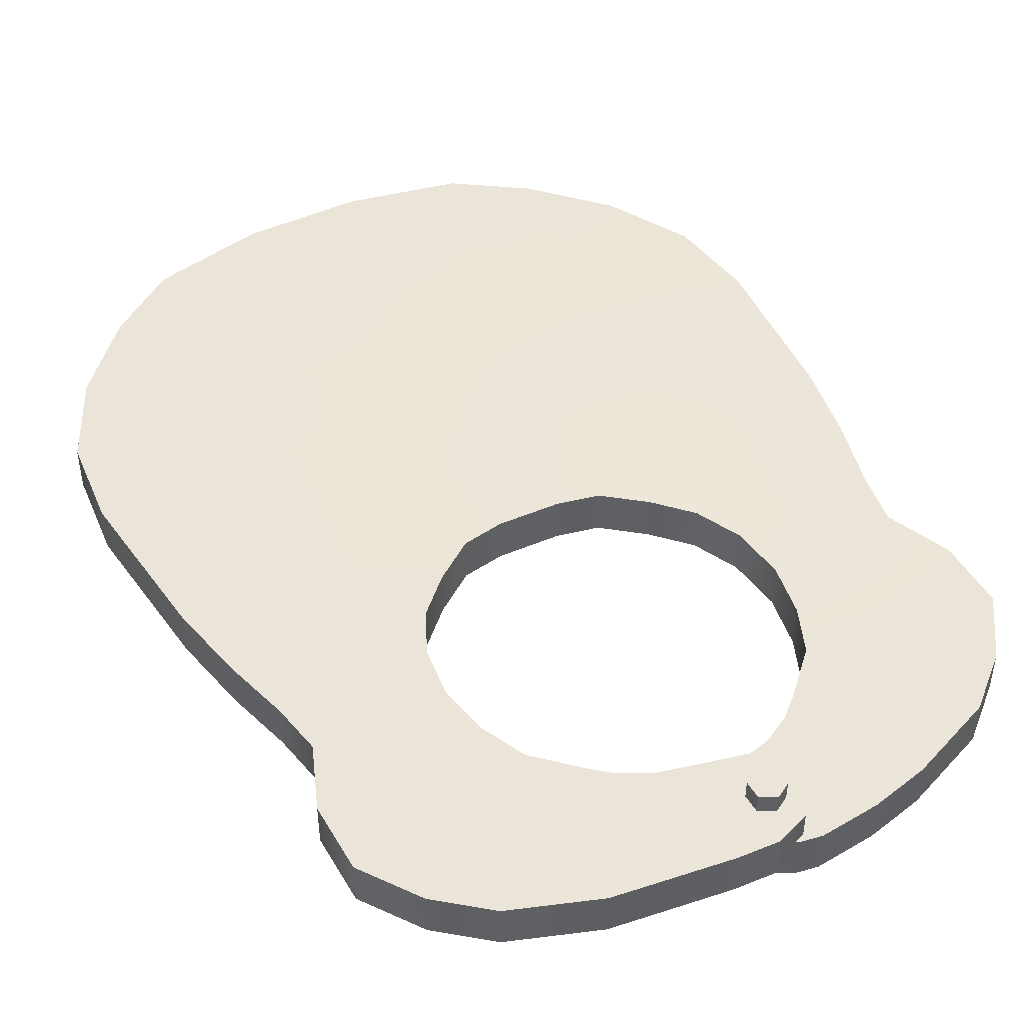
<metadata>
{"format":"obj","ext":"obj","renderer":"f3d","projection":"perspective","resolution":1024,"background":"white","views":[{"elev":45.4,"azim":151.3,"up":"+Z"}]}
</metadata>
<code>
g Bib_01
v -0.1842 0.3483 0.009652
v -0.1528 0.3762 0.008386
v -0.08482 0.3387 0.006466
v -0.1046 0.3219 0.007082
v -0.05784 0.353 0.005967
v -0.1121 0.4013 0.006913
v -0.2212 0.3016 0.01111
v -0.1429 0.2843 0.008204
v -0.2269 0.2499 0.01236
v -0.1613 0.2411 0.009748
v -0.04101 0.357 0.005848
v -0.06813 0.4078 0.006321
v -0.2213 0.1909 0.01479
v -0.1697 0.1923 0.01318
v -0.2222 0.1191 0.01825
v -0.1628 0.1418 0.0159
v -0.1763 0.06556 0.0202
v -0.1422 0.1005 0.01846
v -0.1346 0.02737 0.02249
v -0.1098 0.06897 0.02096
v -0.08784 -0.004656 0.02501
v -0.0706 0.04049 0.02365
v -0.03319 -0.01755 0.02673
v -0.03021 0.03284 0.02531
v -0.09326 -0.07101 0.0276
v -0.03584 -0.07729 0.02855
v 0.03324 -0.01755 0.02915
v 0.03589 -0.07729 0.03016
v -0.1671 -0.04949 0.02629
v -0.2606 -0.003745 0.02504
v -0.1809 -0.1656 0.03015
v -0.1064 -0.1728 0.03042
v -0.04283 -0.175 0.03059
v 0.04288 -0.175 0.03086
v 0.09331 -0.07101 0.03076
v 0.08789 -0.004656 0.03013
v 0.07066 0.04049 0.0294
v 0.1098 0.06897 0.03055
v 0.1347 0.02737 0.03079
v 0.1423 0.1005 0.03099
v 0.1764 0.06556 0.031
v 0.1629 0.1418 0.031
v 0.2223 0.1191 0.031
v 0.1697 0.1923 0.031
v 0.2213 0.1909 0.031
v 0.1614 0.2411 0.031
v 0.227 0.2499 0.031
v 0.1429 0.2843 0.031
v 0.2213 0.3016 0.031
v 0.1046 0.3219 0.031
v 0.1843 0.3483 0.031
v 0.08487 0.3387 0.031
v 0.1529 0.3762 0.031
v 0.0579 0.353 0.031
v 0.1122 0.4013 0.031
v 0.2503 0.06513 0.031
v 0.2606 -0.003745 0.031
v 0.2757 -0.1527 0.031
v 0.1671 -0.04949 0.03099
v 0.1809 -0.1656 0.031
v 0.1064 -0.1728 0.03096
v 0.2213 0.1909 0.031
v 0.227 0.2499 0.031
v 0.321 0.2512 0.031
v 0.2963 0.1903 0.031
v 0.3044 0.1407 0.031
v 0.2223 0.1191 0.031
v 0.2213 0.3016 0.031
v 0.3209 0.319 0.031
v 0.1843 0.3483 0.031
v 0.2837 0.3746 0.031
v 0.1529 0.3762 0.031
v 0.2369 0.4137 0.031
v 0.1122 0.4013 0.031
v 0.155 0.4443 0.031
v 0.02418 0.4143 0.031
v 0.0428 0.4605 0.031
v 0.3212 0.07592 0.031
v 0.2503 0.06513 0.031
v 0.335 0.0006274 0.031
v 0.2606 -0.003745 0.031
v 0.3489 -0.154 0.031
v 0.2757 -0.1527 0.031
v 0.004481 0.4629 0.031
v -0.01069 0.4189 0.031
v -0.02892 0.4512 0.031
v -0.04262 0.4249 0.031
v -0.1001 0.456 0.006666
v -0.04275 0.4605 0.005728
v -0.02412 0.4143 0.005728
v -0.06813 0.4078 0.006321
v -0.005143 0.4177 0.005728
v -0.02074 0.4564 0.005728
v 0.01275 0.4204 0.005728
v 0.004587 0.4407 0.005728
v -0.3043 0.1407 0.02015
v -0.2963 0.1903 0.01802
v -0.2213 0.1909 0.01479
v -0.2222 0.1191 0.01825
v -0.3211 0.07592 0.02373
v -0.2502 0.06513 0.02144
v -0.335 0.000625 0.02672
v -0.2606 -0.003745 0.02504
v -0.2757 -0.1527 0.02979
v -0.3489 -0.154 0.03025
v -0.321 0.2512 0.01741
v -0.2269 0.2499 0.01236
v -0.2212 0.3016 0.01111
v -0.3209 0.319 0.01622
v -0.1842 0.3483 0.009652
v -0.2836 0.3746 0.01409
v -0.1528 0.3762 0.008386
v -0.2369 0.4137 0.01104
v -0.1121 0.4013 0.006913
v -0.1549 0.4443 0.007603
v -0.06813 0.4078 0.006321
v -0.1001 0.456 0.006666
v 0.04999 -0.3955 0.031
v 0.05691 -0.4628 0.031
v -0.05686 -0.4628 0.031
v -0.04993 -0.3955 0.031
v 0.04706 -0.2643 0.03097
v -0.047 -0.2643 0.03092
v -0.1331 -0.38 0.031
v -0.167 -0.439 0.031
v -0.1938 -0.3463 0.031
v -0.2349 -0.3912 0.031
v -0.2382 -0.2917 0.031
v -0.2974 -0.3232 0.031
v -0.2692 -0.2281 0.03079
v -0.339 -0.2418 0.03087
v -0.2757 -0.1527 0.02979
v -0.3489 -0.154 0.03025
v 0.04288 -0.175 0.03086
v -0.04283 -0.175 0.03059
v -0.1138 -0.2598 0.0309
v -0.1885 -0.2476 0.03085
v -0.1809 -0.1656 0.03015
v -0.1064 -0.1728 0.03042
v 0.1139 -0.2598 0.03099
v 0.1332 -0.38 0.031
v 0.1939 -0.3463 0.031
v 0.1671 -0.439 0.031
v 0.235 -0.3912 0.031
v 0.2383 -0.2917 0.031
v 0.2974 -0.3232 0.031
v 0.2692 -0.2281 0.031
v 0.3391 -0.2418 0.031
v 0.2757 -0.1527 0.031
v 0.3489 -0.154 0.031
v 0.1886 -0.2476 0.031
v 0.1809 -0.1656 0.031
v 0.1064 -0.1728 0.03096
v 0.1122 0.4013 0.031
v 0.0579 0.353 0.031
v 2.625e-05 0.368 0.031
v 0.02418 0.4143 0.031
v -0.01069 0.4189 0.031
v -0.02142 0.373 0.031
v -0.04262 0.4249 0.031
v -0.04158 0.3948 0.031
v 0.03027 0.03284 0.02831
v -0.2502 0.06513 0.02144
v -0.2757 -0.1527 0.02979
v -0.005143 0.4177 0.005728
v 0.01275 0.4204 0.005728
v 0.01486 0.396 0.005728
v -0.001118 0.3711 0.005728
v -0.02412 0.4143 0.005728
v -0.01871 0.3599 0.005728
v -0.1843 0.3481 -0.03375
v -0.1046 0.3217 -0.03632
v -0.08487 0.3386 -0.03694
v -0.1529 0.3761 -0.03502
v -0.0579 0.3528 -0.03743
v -0.1122 0.4012 -0.03649
v -0.04106 0.3569 -0.03755
v -0.06818 0.4076 -0.03708
v -0.01876 0.3597 -0.03767
v -0.02418 0.4141 -0.03767
v -0.001171 0.371 -0.03767
v -0.005195 0.4176 -0.03767
v 0.01481 0.3959 -0.03767
v 0.0127 0.4202 -0.03767
v -0.2213 0.3015 -0.03229
v -0.1429 0.2841 -0.0352
v -0.1046 0.3217 -0.03632
v -0.1843 0.3481 -0.03375
v -0.227 0.2498 -0.03104
v -0.1614 0.241 -0.03365
v -0.1429 0.2841 -0.0352
v -0.2213 0.3015 -0.03229
v -0.2213 0.1908 -0.02862
v -0.1697 0.1921 -0.03022
v -0.2223 0.1189 -0.02515
v -0.1629 0.1417 -0.02751
v -0.1764 0.06542 -0.02321
v -0.1423 0.1004 -0.02495
v -0.1347 0.02723 -0.02091
v -0.1098 0.06883 -0.02244
v -0.08789 -0.0048 -0.01839
v -0.07066 0.04035 -0.01975
v -0.03324 -0.01769 -0.01667
v -0.03027 0.0327 -0.0181
v -0.09331 -0.07115 -0.0158
v -0.03589 -0.07744 -0.01485
v 0.03319 -0.01769 -0.01425
v 0.03584 -0.07744 -0.01324
v -0.1671 -0.04963 -0.01711
v -0.2606 -0.003889 -0.01836
v -0.1809 -0.1658 -0.01325
v -0.1064 -0.173 -0.01298
v -0.04288 -0.1752 -0.01282
v 0.04283 -0.1752 -0.01254
v 0.09326 -0.07115 -0.01264
v 0.08784 -0.0048 -0.01327
v 0.0706 0.04035 -0.014
v 0.1098 0.06883 -0.01285
v 0.1346 0.02723 -0.01261
v 0.1422 0.1004 -0.01242
v 0.1763 0.06542 -0.01241
v 0.1628 0.1417 -0.01241
v 0.2222 0.1189 -0.01241
v 0.1697 0.1921 -0.01241
v 0.2213 0.1908 -0.01241
v 0.1613 0.241 -0.01241
v 0.2269 0.2498 -0.01241
v 0.1429 0.2841 -0.01241
v 0.2212 0.3015 -0.01241
v 0.1046 0.3217 -0.01241
v 0.1842 0.3481 -0.01241
v 0.08482 0.3386 -0.01241
v 0.1528 0.3761 -0.01241
v 0.05784 0.3528 -0.01241
v 0.1121 0.4012 -0.01241
v -2.625e-05 0.3679 -0.0124
v 0.02412 0.4141 -0.0124
v -0.01074 0.4188 -0.0124
v -0.02147 0.3729 -0.0124
v -0.04268 0.4248 -0.0124
v -0.04163 0.3946 -0.0124
v 0.2213 0.1908 -0.01241
v 0.2963 0.1902 -0.01241
v 0.321 0.2511 -0.01241
v 0.2269 0.2498 -0.01241
v 0.3043 0.1406 -0.01241
v 0.2222 0.1189 -0.01241
v 0.2212 0.3015 -0.01241
v 0.3209 0.3189 -0.01241
v 0.1842 0.3481 -0.01241
v 0.2836 0.3745 -0.01241
v 0.1528 0.3761 -0.01241
v 0.2369 0.4136 -0.01241
v 0.1121 0.4012 -0.01241
v 0.1549 0.4441 -0.01241
v 0.02412 0.4141 -0.0124
v 0.04275 0.4603 -0.01241
v 0.3211 0.07578 -0.01241
v 0.2502 0.06499 -0.01241
v 0.335 0.000481 -0.01241
v 0.2606 -0.003887 -0.01241
v 0.3489 -0.1541 -0.01241
v 0.2757 -0.1529 -0.01241
v 0.004429 0.4628 -0.0124
v -0.01074 0.4188 -0.0124
v -0.02897 0.4511 -0.0124
v -0.04268 0.4248 -0.0124
v -0.1001 0.4559 -0.03674
v -0.06818 0.4076 -0.03708
v -0.02418 0.4141 -0.03767
v -0.0428 0.4603 -0.03767
v -0.005195 0.4176 -0.03767
v -0.02079 0.4563 -0.03767
v -0.155 0.4441 -0.0358
v -0.1122 0.4012 -0.03649
v -0.3044 0.1406 -0.02325
v -0.2223 0.1189 -0.02515
v -0.2213 0.1908 -0.02862
v -0.2963 0.1902 -0.02538
v -0.3212 0.07578 -0.01967
v -0.2503 0.06499 -0.02196
v -0.335 0.000481 -0.01668
v -0.2606 -0.003889 -0.01836
v -0.2757 -0.1529 -0.01361
v -0.3489 -0.1541 -0.01315
v -0.321 0.2511 -0.02599
v -0.227 0.2498 -0.03104
v -0.2213 0.3015 -0.03229
v -0.3209 0.3189 -0.02718
v -0.1843 0.3481 -0.03375
v -0.2837 0.3745 -0.02931
v -0.1529 0.3761 -0.03502
v -0.2369 0.4136 -0.03236
v -0.1122 0.4012 -0.03649
v -0.155 0.4441 -0.0358
v 0.04993 -0.3956 -0.01241
v -0.04999 -0.3956 -0.01241
v -0.05691 -0.4629 -0.01241
v 0.05686 -0.4629 -0.01241
v 0.047 -0.2644 -0.01243
v -0.04706 -0.2644 -0.01248
v -0.1332 -0.3802 -0.0124
v -0.1671 -0.4391 -0.0124
v -0.1939 -0.3464 -0.0124
v -0.235 -0.3914 -0.0124
v -0.2383 -0.2919 -0.0124
v -0.2974 -0.3233 -0.0124
v -0.2692 -0.2283 -0.01261
v -0.3391 -0.242 -0.01253
v -0.2757 -0.1529 -0.01361
v -0.3489 -0.1541 -0.01315
v 0.04283 -0.1752 -0.01254
v -0.04288 -0.1752 -0.01282
v -0.1139 -0.2599 -0.01251
v -0.1886 -0.2477 -0.01255
v -0.1809 -0.1658 -0.01325
v -0.1064 -0.173 -0.01298
v 0.1138 -0.2599 -0.01241
v 0.1064 -0.173 -0.01244
v 0.1885 -0.2477 -0.01241
v 0.1938 -0.3464 -0.01241
v 0.1331 -0.3802 -0.01241
v 0.167 -0.4391 -0.01241
v 0.2349 -0.3914 -0.01241
v 0.2382 -0.2919 -0.01241
v 0.2974 -0.3233 -0.01241
v 0.2692 -0.2283 -0.01241
v 0.339 -0.242 -0.01241
v 0.2757 -0.1529 -0.01241
v 0.3489 -0.1541 -0.01241
v 0.1809 -0.1658 -0.01241
v 0.1809 -0.1658 -0.01241
v 0.1671 -0.04963 -0.01241
v 0.1064 -0.173 -0.01244
v 0.2757 -0.1529 -0.01241
v 0.2606 -0.003887 -0.01241
v 0.2502 0.06499 -0.01241
v 0.03021 0.0327 -0.01509
v -0.2503 0.06499 -0.02196
v -0.2757 -0.1529 -0.01361
v -0.02079 0.4563 -0.03767
v -0.005195 0.4176 -0.03767
v 0.0127 0.4202 -0.03767
v 0.004534 0.4405 -0.03767
v 0.3044 0.1407 0.031
v 0.3043 0.1406 -0.01241
v 0.3211 0.07578 -0.01241
v 0.3212 0.07592 0.031
v 0.335 0.000481 -0.01241
v 0.335 0.0006274 0.031
v 0.3489 -0.1541 -0.01241
v 0.3489 -0.154 0.031
v 0.2963 0.1903 0.031
v 0.2963 0.1902 -0.01241
v 0.321 0.2512 0.031
v 0.321 0.2511 -0.01241
v 0.3209 0.319 0.031
v 0.3209 0.3189 -0.01241
v 0.2837 0.3746 0.031
v 0.2836 0.3745 -0.01241
v 0.2369 0.4137 0.031
v 0.2369 0.4136 -0.01241
v 0.155 0.4443 0.031
v 0.1549 0.4441 -0.01241
v 0.0428 0.4605 0.031
v 0.04275 0.4603 -0.01241
v 0.004481 0.4629 0.031
v 0.004429 0.4628 -0.0124
v -0.02892 0.4512 0.031
v -0.02897 0.4511 -0.0124
v 0.3489 -0.154 0.031
v 0.3489 -0.1541 -0.01241
v 0.339 -0.242 -0.01241
v 0.3391 -0.2418 0.031
v 0.2974 -0.3233 -0.01241
v 0.2974 -0.3232 0.031
v 0.2349 -0.3914 -0.01241
v 0.235 -0.3912 0.031
v 0.167 -0.4391 -0.01241
v 0.1671 -0.439 0.031
v 0.01486 0.396 0.005728
v 0.01481 0.3959 -0.03767
v -0.001171 0.371 -0.03767
v -0.001118 0.3711 0.005728
v -0.01876 0.3597 -0.03767
v -0.01871 0.3599 0.005728
v -0.04106 0.3569 -0.03755
v -0.04101 0.357 0.005848
v -0.0579 0.3528 -0.03743
v -0.05784 0.353 0.005967
v -0.08487 0.3386 -0.03694
v -0.08482 0.3387 0.006466
v -0.1046 0.3219 0.007082
v -0.1046 0.3217 -0.03632
v -0.1429 0.2841 -0.0352
v -0.1429 0.2843 0.008204
v -0.1614 0.241 -0.03365
v -0.1613 0.2411 0.009748
v -0.1697 0.1921 -0.03022
v -0.1697 0.1923 0.01318
v -0.1629 0.1417 -0.02751
v -0.1628 0.1418 0.0159
v -0.1423 0.1004 -0.02495
v -0.1422 0.1005 0.01846
v -0.1098 0.06883 -0.02244
v -0.1098 0.06897 0.02096
v -0.08482 0.3387 0.006466
v -0.08487 0.3386 -0.03694
v -0.07066 0.04035 -0.01975
v -0.0706 0.04049 0.02365
v 0.08487 0.3387 0.031
v 0.08482 0.3386 -0.01241
v 0.05784 0.3528 -0.01241
v 0.0579 0.353 0.031
v 0.1046 0.3219 0.031
v 0.1046 0.3217 -0.01241
v 0.1429 0.2843 0.031
v 0.1429 0.2841 -0.01241
v -2.625e-05 0.3679 -0.0124
v 2.625e-05 0.368 0.031
v -0.02147 0.3729 -0.0124
v -0.02142 0.373 0.031
v -0.04163 0.3946 -0.0124
v -0.04158 0.3948 0.031
v -0.04268 0.4248 -0.0124
v -0.04262 0.4249 0.031
v -0.02897 0.4511 -0.0124
v -0.02892 0.4512 0.031
v -0.04275 0.4605 0.005728
v -0.0428 0.4603 -0.03767
v -0.02079 0.4563 -0.03767
v -0.02074 0.4564 0.005728
v 0.004534 0.4405 -0.03767
v 0.004587 0.4407 0.005728
v -0.1001 0.456 0.006666
v -0.1001 0.4559 -0.03674
v -0.1549 0.4443 0.007603
v -0.155 0.4441 -0.0358
v -0.2369 0.4137 0.01104
v -0.2369 0.4136 -0.03236
v -0.2836 0.3746 0.01409
v -0.2837 0.3745 -0.02931
v -0.3209 0.319 0.01622
v -0.3209 0.3189 -0.02718
v 0.0127 0.4202 -0.03767
v 0.01275 0.4204 0.005728
v 0.01481 0.3959 -0.03767
v 0.01486 0.396 0.005728
v -0.2974 -0.3232 0.031
v -0.2974 -0.3233 -0.0124
v -0.3391 -0.242 -0.01253
v -0.339 -0.2418 0.03087
v -0.3489 -0.1541 -0.01315
v -0.3489 -0.154 0.03025
v -0.2349 -0.3912 0.031
v -0.235 -0.3914 -0.0124
v -0.167 -0.439 0.031
v -0.1671 -0.4391 -0.0124
v -0.05686 -0.4628 0.031
v -0.05691 -0.4629 -0.01241
v 0.05691 -0.4628 0.031
v 0.05686 -0.4629 -0.01241
v 0.1671 -0.439 0.031
v 0.167 -0.4391 -0.01241
v -0.3489 -0.154 0.03025
v -0.3489 -0.1541 -0.01315
v -0.335 0.000481 -0.01668
v -0.335 0.000625 0.02672
v -0.3212 0.07578 -0.01967
v -0.3211 0.07592 0.02373
v -0.3044 0.1406 -0.02325
v -0.3043 0.1407 0.02015
v -0.2963 0.1902 -0.02538
v -0.2963 0.1903 0.01802
v -0.321 0.2511 -0.02599
v -0.321 0.2512 0.01741
v -0.3209 0.3189 -0.02718
v -0.3209 0.319 0.01622
v 0.1629 0.1418 0.031
v 0.1628 0.1417 -0.01241
v 0.1697 0.1921 -0.01241
v 0.1697 0.1923 0.031
v 0.1423 0.1005 0.03099
v 0.1422 0.1004 -0.01242
v 0.1098 0.06897 0.03055
v 0.1098 0.06883 -0.01285
v 0.1613 0.241 -0.01241
v 0.1614 0.2411 0.031
v 0.1429 0.2841 -0.01241
v 0.1429 0.2843 0.031
v 0.07066 0.04049 0.0294
v 0.0706 0.04035 -0.014
v -0.0706 0.04049 0.02365
v -0.07066 0.04035 -0.01975
v -0.03027 0.0327 -0.0181
v -0.03021 0.03284 0.02531
v 0.03021 0.0327 -0.01509
v 0.03027 0.03284 0.02831
v 0.0706 0.04035 -0.014
v 0.07066 0.04049 0.0294
v -0.01069 0.4359 -0.04936
v 0.003985 0.4274 -0.04936
v 0.003985 0.4274 0.04936
v -0.01069 0.4359 0.04936
v 0.003985 0.4274 -0.04936
v 0.003985 0.4104 -0.04936
v 0.003985 0.4104 0.04936
v 0.003985 0.4274 0.04936
v 0.003985 0.4104 -0.04936
v -0.01069 0.402 -0.04936
v -0.01069 0.402 0.04936
v 0.003985 0.4104 0.04936
v -0.01069 0.402 -0.04936
v -0.02536 0.4104 -0.04936
v -0.02536 0.4104 0.04936
v -0.01069 0.402 0.04936
v -0.01069 0.4359 0.04936
v 0.003985 0.4274 0.04936
v 0.003985 0.4104 0.04936
v -0.01069 0.402 0.04936
v -0.02536 0.4274 0.04936
v -0.02536 0.4104 0.04936
v -0.02536 0.4104 -0.04936
v -0.02536 0.4274 -0.04936
v -0.02536 0.4274 0.04936
v -0.02536 0.4104 0.04936
v -0.02536 0.4274 -0.04936
v -0.01069 0.4359 -0.04936
v -0.01069 0.4359 0.04936
v -0.02536 0.4274 0.04936
v -0.01069 0.402 -0.04936
v 0.003985 0.4104 -0.04936
v 0.003985 0.4274 -0.04936
v -0.01069 0.4359 -0.04936
v -0.02536 0.4104 -0.04936
v -0.02536 0.4274 -0.04936
g Bib_01_0
f 3 2 1
f 4 3 1
f 3 5 2
f 5 6 2
f 4 1 7
f 8 4 7
f 8 7 9
f 10 8 9
f 6 5 11
f 12 6 11
f 10 9 13
f 14 10 13
f 13 15 14
f 15 16 14
f 15 17 16
f 17 18 16
f 17 19 18
f 19 20 18
f 19 21 20
f 21 22 20
f 21 23 22
f 23 24 22
f 23 21 25
f 26 23 25
f 23 26 27
f 26 28 27
f 21 19 29
f 25 21 29
f 19 17 30
f 29 19 30
f 17 15 30
f 25 29 31
f 32 25 31
f 33 26 25
f 32 33 25
f 26 33 28
f 33 34 28
f 27 28 35
f 36 27 35
f 27 36 37
f 37 36 38
f 36 39 38
f 38 39 40
f 39 41 40
f 40 41 42
f 41 43 42
f 42 43 44
f 43 45 44
f 46 44 45
f 47 46 45
f 48 46 47
f 49 48 47
f 50 48 49
f 51 50 49
f 52 50 51
f 53 52 51
f 54 52 53
f 55 54 53
f 56 43 41
f 57 56 41
f 57 59 58
f 59 60 58
f 59 35 60
f 35 61 60
f 36 35 59
f 39 36 59
f 39 59 57
f 41 39 57
f 35 28 61
f 28 34 61
f 64 63 62
f 65 64 62
f 65 62 66
f 62 67 66
f 68 63 64
f 69 68 64
f 70 68 69
f 71 70 69
f 72 70 71
f 73 72 71
f 74 72 73
f 75 74 73
f 76 74 75
f 77 76 75
f 66 67 78
f 67 79 78
f 78 79 80
f 79 81 80
f 80 81 82
f 81 83 82
f 77 84 76
f 84 85 76
f 84 86 85
f 86 87 85
f 90 89 88
f 91 90 88
f 90 92 89
f 92 93 89
f 92 94 93
f 94 95 93
f 98 97 96
f 99 98 96
f 99 96 100
f 101 99 100
f 101 100 102
f 103 101 102
f 104 103 102
f 105 104 102
f 97 98 106
f 98 107 106
f 107 108 106
f 108 109 106
f 108 110 109
f 110 111 109
f 110 112 111
f 112 113 111
f 112 114 113
f 114 115 113
f 114 116 115
f 116 117 115
f 120 119 118
f 121 120 118
f 121 118 122
f 123 121 122
f 120 121 124
f 121 123 124
f 125 120 124
f 125 124 126
f 127 125 126
f 127 126 128
f 129 127 128
f 129 128 130
f 130 128 126
f 131 129 130
f 130 132 131
f 132 133 131
f 123 122 134
f 135 123 134
f 124 136 126
f 123 136 124
f 123 135 136
f 136 137 126
f 137 130 126
f 138 132 130
f 137 138 130
f 139 138 137
f 136 139 137
f 135 139 136
f 134 122 140
f 140 122 141
f 140 141 142
f 141 143 142
f 143 144 142
f 142 144 145
f 144 146 145
f 119 143 141
f 118 119 141
f 122 118 141
f 145 146 147
f 146 148 147
f 149 147 148
f 150 149 148
f 151 140 142
f 145 147 151
f 142 145 151
f 152 151 147
f 149 152 147
f 153 140 151
f 152 153 151
f 153 134 140
f 156 155 154
f 157 156 154
f 157 158 156
f 158 159 156
f 158 160 159
f 160 161 159
f 162 27 37
f 23 27 162
f 24 23 162
f 15 163 30
f 29 30 164
f 31 29 164
f 167 166 165
f 168 167 165
f 168 165 169
f 170 168 169
f 169 12 170
f 12 11 170
f 173 172 171
f 174 173 171
f 175 173 174
f 176 175 174
f 175 176 177
f 176 178 177
f 177 178 179
f 178 180 179
f 181 179 180
f 182 181 180
f 183 181 182
f 184 183 182
f 187 186 185
f 188 187 185
f 191 190 189
f 192 191 189
f 189 190 193
f 190 194 193
f 195 193 194
f 196 195 194
f 197 195 196
f 198 197 196
f 199 197 198
f 200 199 198
f 201 199 200
f 202 201 200
f 203 201 202
f 204 203 202
f 201 203 205
f 203 206 205
f 206 203 207
f 208 206 207
f 201 205 209
f 199 201 209
f 199 209 210
f 197 199 210
f 195 197 210
f 209 205 211
f 205 212 211
f 213 212 205
f 206 213 205
f 213 206 208
f 214 213 208
f 208 207 215
f 207 216 215
f 216 207 217
f 216 217 218
f 219 216 218
f 219 218 220
f 221 219 220
f 221 220 222
f 223 221 222
f 223 222 224
f 225 223 224
f 224 226 225
f 226 227 225
f 226 228 227
f 228 229 227
f 228 230 229
f 230 231 229
f 230 232 231
f 232 233 231
f 232 234 233
f 234 235 233
f 234 236 235
f 236 237 235
f 238 237 236
f 239 238 236
f 240 238 239
f 241 240 239
f 244 243 242
f 245 244 242
f 242 243 246
f 247 242 246
f 245 248 244
f 248 249 244
f 248 250 249
f 250 251 249
f 250 252 251
f 252 253 251
f 252 254 253
f 254 255 253
f 254 256 255
f 256 257 255
f 247 246 258
f 259 247 258
f 259 258 260
f 261 259 260
f 261 260 262
f 263 261 262
f 264 257 256
f 265 264 256
f 266 264 265
f 267 266 265
f 270 269 268
f 271 270 268
f 272 270 271
f 273 272 271
f 268 269 274
f 269 275 274
f 278 277 276
f 279 278 276
f 276 277 280
f 277 281 280
f 280 281 282
f 281 283 282
f 283 284 282
f 284 285 282
f 278 279 286
f 287 278 286
f 288 287 286
f 289 288 286
f 290 288 289
f 291 290 289
f 292 290 291
f 293 292 291
f 294 292 293
f 295 294 293
f 298 297 296
f 299 298 296
f 296 297 300
f 297 301 300
f 297 298 302
f 301 297 302
f 298 303 302
f 302 303 304
f 303 305 304
f 304 305 306
f 305 307 306
f 306 307 308
f 306 308 304
f 307 309 308
f 310 308 309
f 311 310 309
f 300 301 312
f 301 313 312
f 314 302 304
f 314 301 302
f 313 301 314
f 315 314 304
f 308 315 304
f 316 315 308
f 310 316 308
f 317 314 315
f 316 317 315
f 317 313 314
f 312 319 318
f 318 319 320
f 318 320 321
f 322 318 321
f 323 322 321
f 324 323 321
f 324 321 325
f 325 321 320
f 326 324 325
f 323 299 322
f 299 296 322
f 326 325 327
f 327 325 320
f 328 326 327
f 327 329 328
f 329 330 328
f 300 318 322
f 296 300 322
f 331 329 327
f 320 331 327
f 319 331 320
f 300 312 318
f 215 333 332
f 334 215 332
f 332 333 335
f 333 336 335
f 215 216 333
f 216 219 333
f 333 219 336
f 219 221 336
f 208 215 334
f 214 208 334
f 337 336 221
f 223 337 221
f 207 338 217
f 207 203 338
f 203 204 338
f 339 195 210
f 210 209 340
f 209 211 340
f 343 342 341
f 344 343 341
f 347 346 345
f 348 347 345
f 349 347 348
f 350 349 348
f 351 349 350
f 352 351 350
f 345 346 353
f 346 354 353
f 353 354 355
f 354 356 355
f 355 356 357
f 356 358 357
f 357 358 359
f 358 360 359
f 359 360 361
f 360 362 361
f 361 362 363
f 362 364 363
f 363 364 365
f 364 366 365
f 365 366 367
f 366 368 367
f 367 368 369
f 368 370 369
f 373 372 371
f 374 373 371
f 375 373 374
f 376 375 374
f 377 375 376
f 378 377 376
f 379 377 378
f 380 379 378
f 383 382 381
f 384 383 381
f 385 383 384
f 386 385 384
f 387 385 386
f 388 387 386
f 389 387 388
f 390 389 388
f 391 389 390
f 392 391 390
f 395 394 393
f 396 395 393
f 397 395 396
f 398 397 396
f 399 397 398
f 400 399 398
f 401 399 400
f 402 401 400
f 403 401 402
f 404 403 402
f 405 403 404
f 406 405 404
f 393 394 407
f 394 408 407
f 409 405 406
f 410 409 406
f 413 412 411
f 414 413 411
f 411 412 415
f 412 416 415
f 415 416 417
f 416 418 417
f 419 413 414
f 420 419 414
f 421 419 420
f 422 421 420
f 423 421 422
f 424 423 422
f 425 423 424
f 426 425 424
f 427 425 426
f 428 427 426
f 431 430 429
f 432 431 429
f 433 431 432
f 434 433 432
f 429 430 435
f 430 436 435
f 435 436 437
f 436 438 437
f 437 438 439
f 438 440 439
f 439 440 441
f 440 442 441
f 441 442 443
f 442 444 443
f 445 433 434
f 446 445 434
f 447 445 446
f 448 447 446
f 451 450 449
f 452 451 449
f 453 451 452
f 454 453 452
f 449 450 455
f 450 456 455
f 455 456 457
f 456 458 457
f 457 458 459
f 458 460 459
f 459 460 461
f 460 462 461
f 461 462 463
f 462 464 463
f 467 466 465
f 468 467 465
f 469 467 468
f 470 469 468
f 471 469 470
f 472 471 470
f 473 471 472
f 474 473 472
f 475 473 474
f 476 475 474
f 477 475 476
f 478 477 476
f 481 480 479
f 482 481 479
f 479 480 483
f 480 484 483
f 483 484 485
f 484 486 485
f 487 481 482
f 488 487 482
f 489 487 488
f 490 489 488
f 485 486 491
f 486 492 491
f 495 494 493
f 496 495 493
f 497 495 496
f 498 497 496
f 499 497 498
f 500 499 498
f 503 502 501
f 504 503 501
f 507 506 505
f 508 507 505
f 511 510 509
f 512 511 509
f 515 514 513
f 516 515 513
f 519 518 517
f 517 520 519
f 517 521 520
f 521 522 520
f 525 524 523
f 526 525 523
f 529 528 527
f 530 529 527
f 533 532 531
f 531 534 533
f 531 535 534
f 535 536 534

</code>
